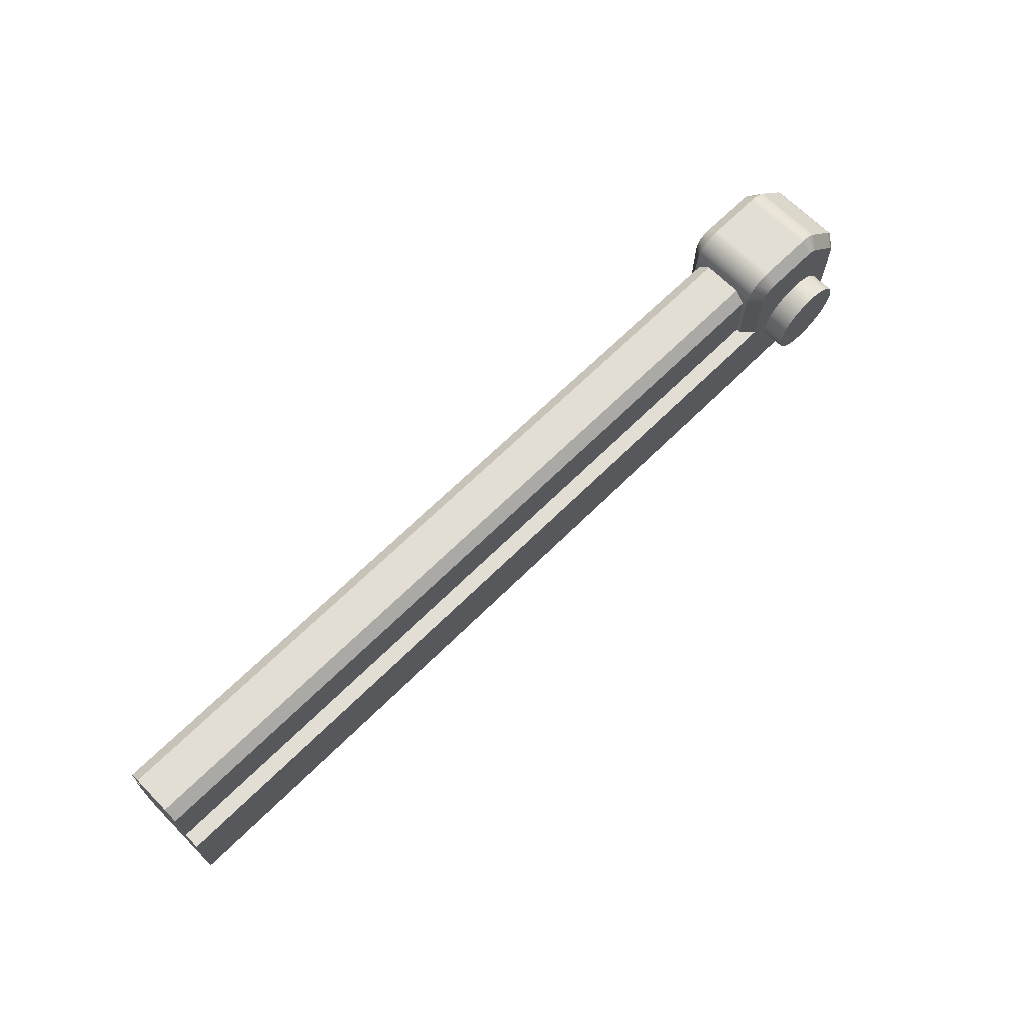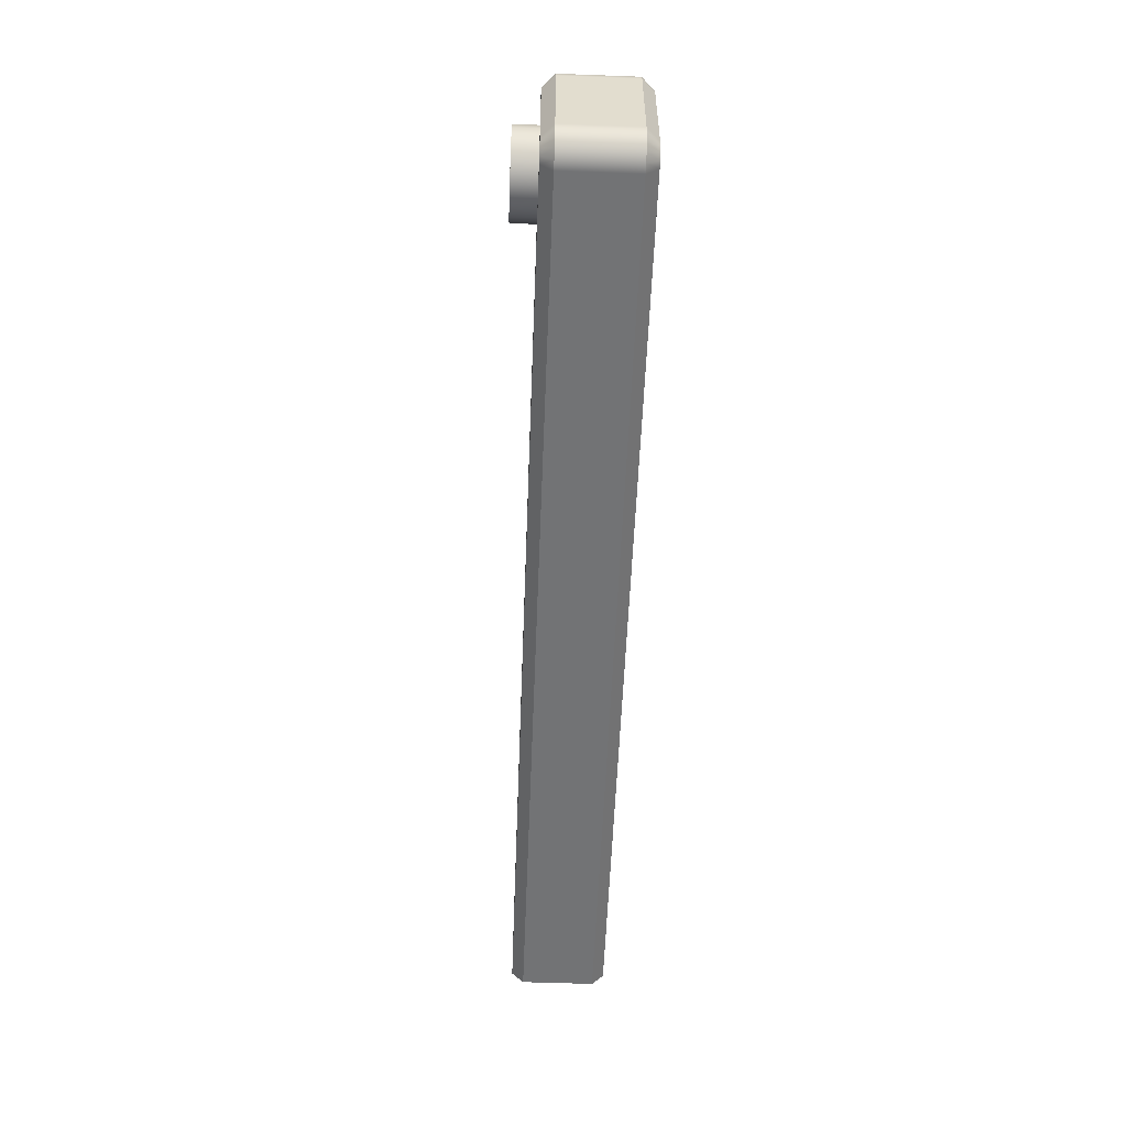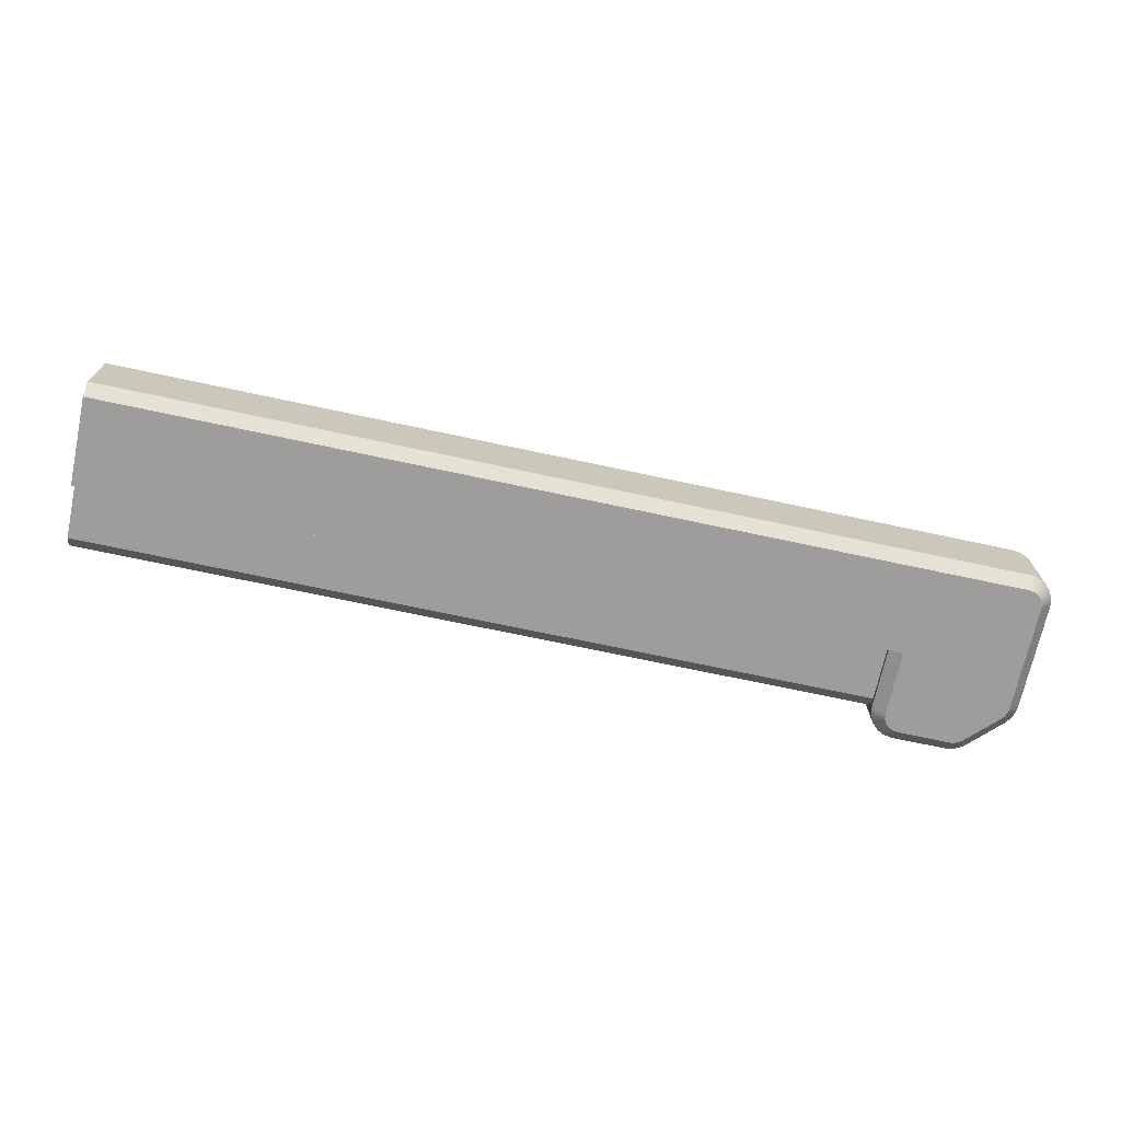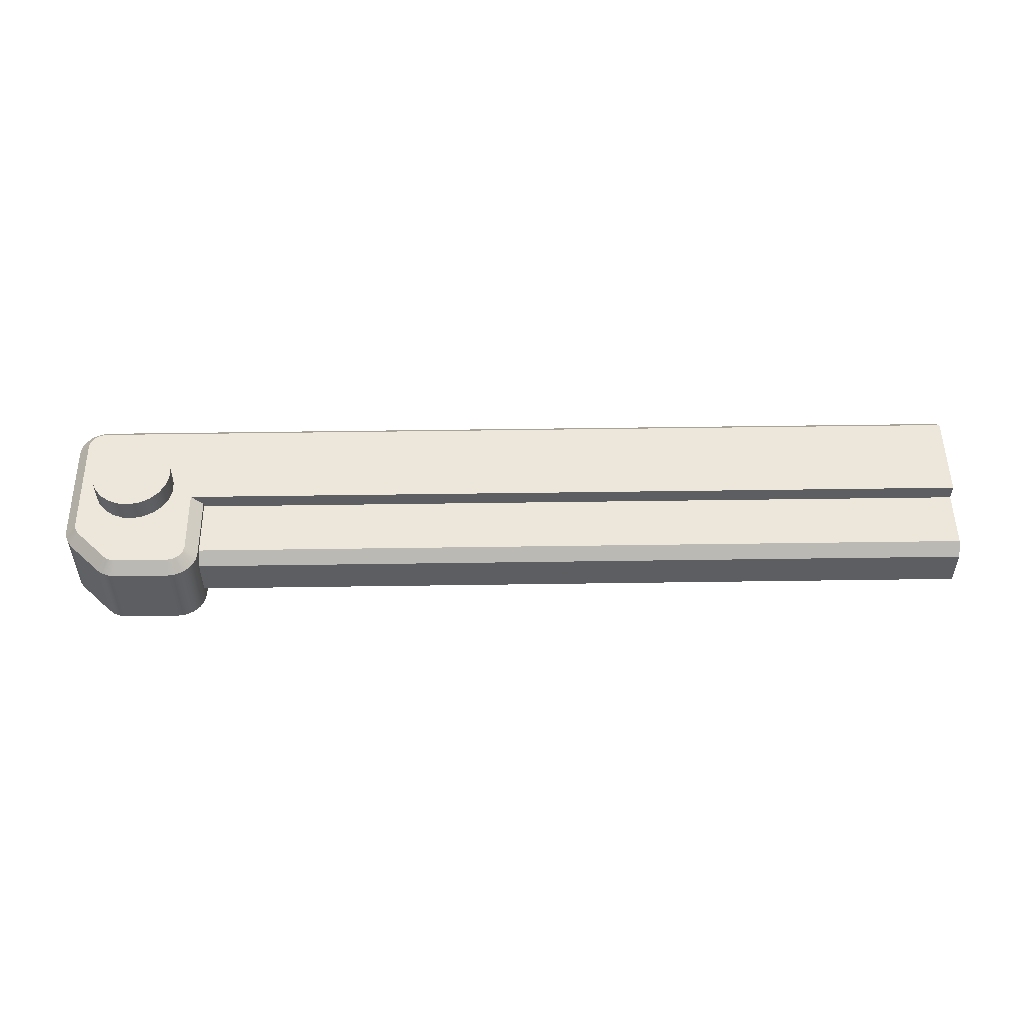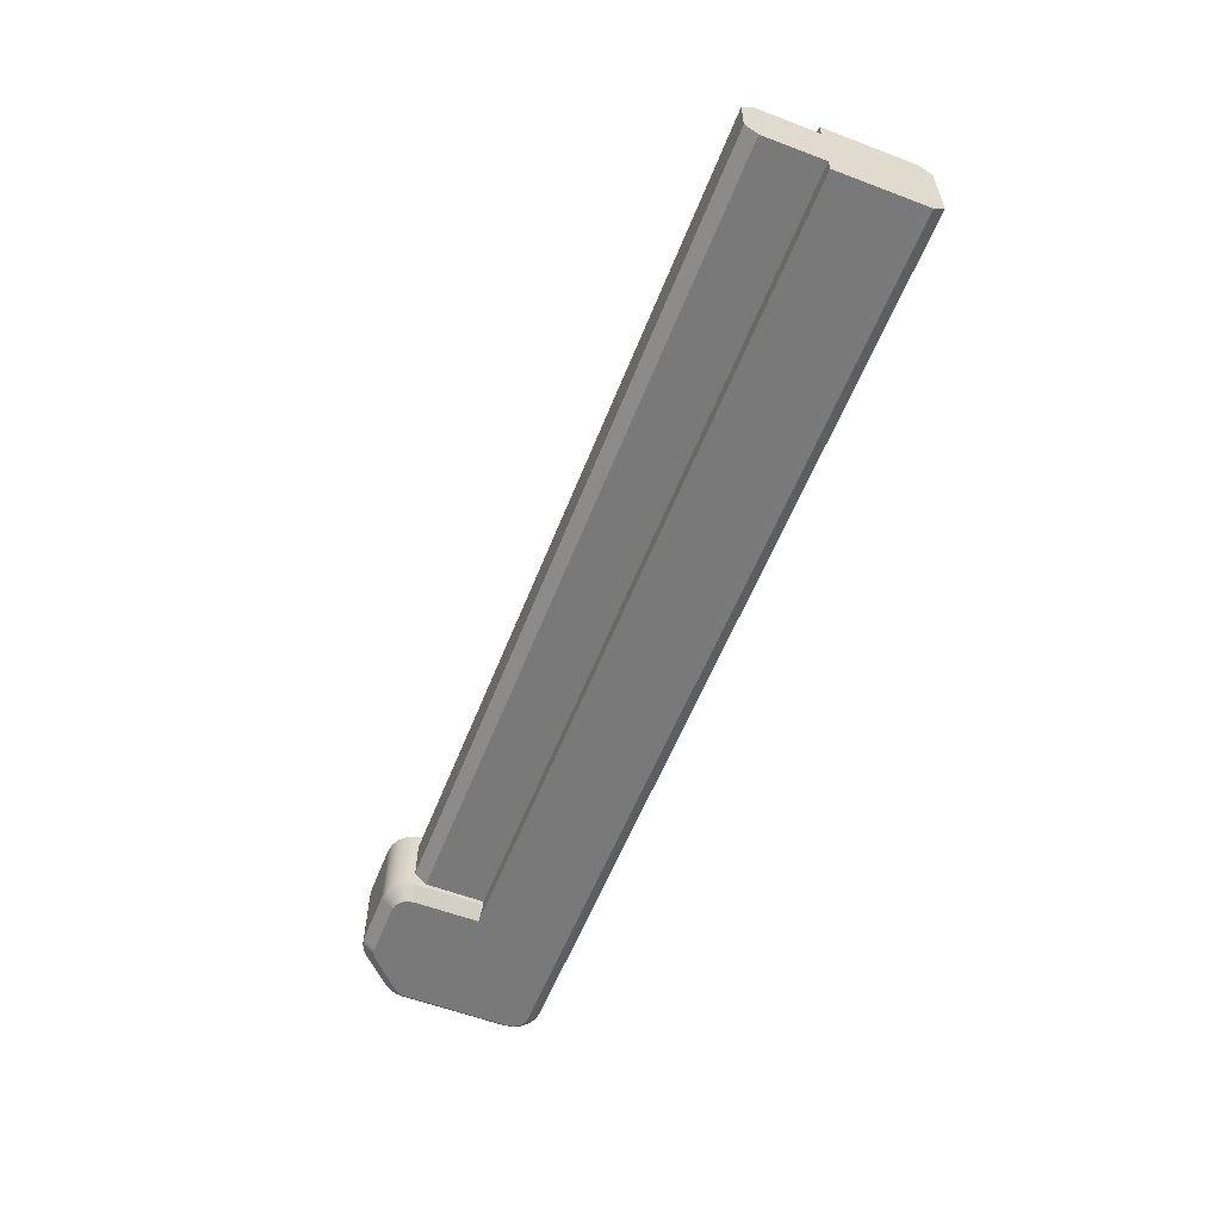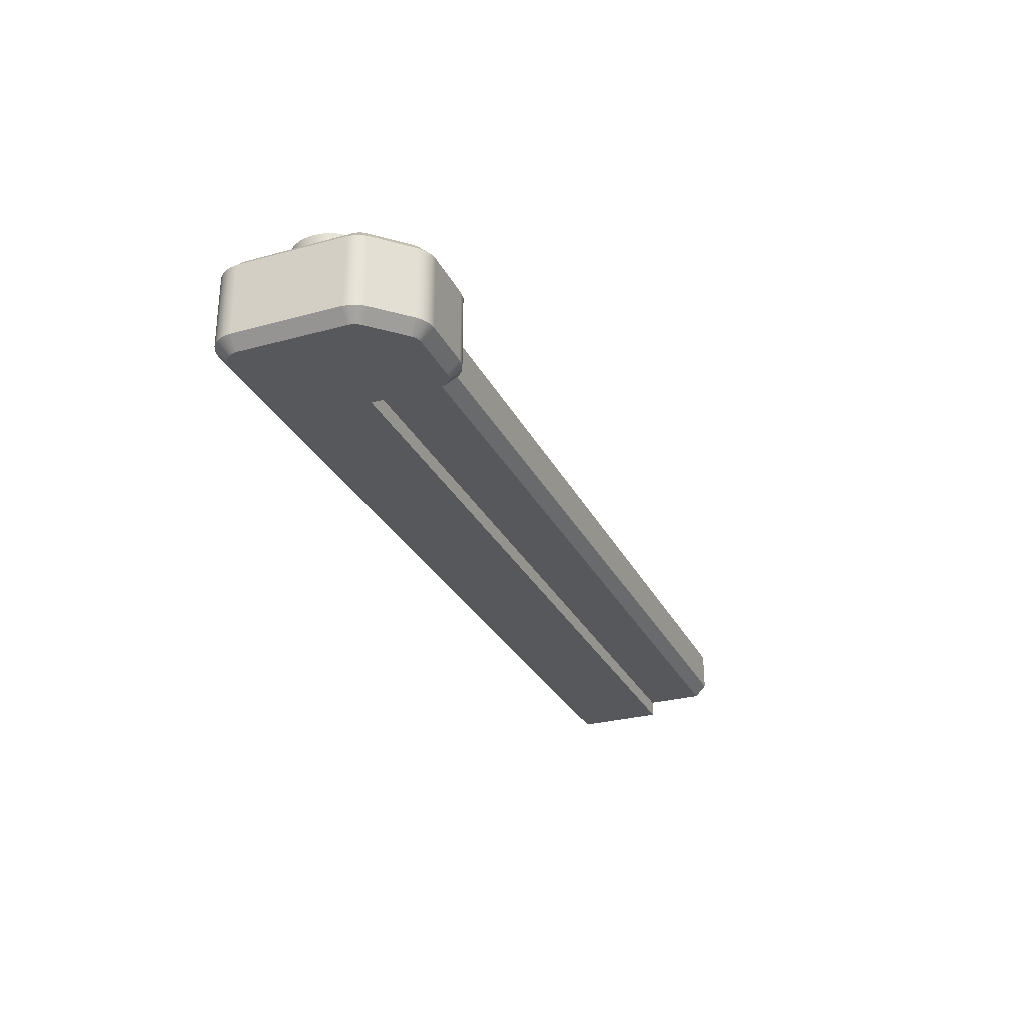
<metadata>
{"format":"obj","ext":"obj","renderer":"f3d","projection":"perspective","resolution":1024,"background":"white","views":[{"elev":67.2,"azim":-44.7,"up":"+Y"},{"elev":-55.7,"azim":87.8,"up":"+Y"},{"elev":-70.6,"azim":-12.1,"up":"+Z"},{"elev":52.0,"azim":179.1,"up":"+Z"},{"elev":-57.8,"azim":-111.4,"up":"+Z"},{"elev":-28.6,"azim":112.3,"up":"+Z"}]}
</metadata>
<code>
g Solid1
v -0 67.5 7
v -0 72.5 12
v 340.2 72.5 12
v 340 70.5 10
v 340 67.5 7
v -0 72.5 29
v 340.2 72.5 29
v 0 42.5 7
v 0 42.5 0
v -0 5 0
v 0 0 5
v 0 0 36
v -0 5 41
v 0 42.5 41
v 0 42.5 34
v -0 67.5 34
v 340 67.5 34
v 340 70.5 31
v 340 42.5 34
v 388 0 36
v 388 5 41
v 391.7 0.5873 36
v 395.1 2.292 36
v 397.7 4.947 36
v 399.4 8.292 36
v 400 12 36
v 395 12 41
v 394.5 9.321 41
v 392.9 7.05 41
v 390.7 5.533 41
v 400 57.53 36
v 395 57.53 41
v 399.6 60.64 36
v 398.4 63.53 36
v 396.5 66.01 36
v 392.9 62.48 41
v 394.1 61.03 41
v 394.8 59.34 41
v 383.5 78.99 36
v 380 75.45 41
v 381 80.89 36
v 378.1 82.09 36
v 375 82.5 36
v 375 77.5 41
v 376.8 77.26 41
v 378.5 76.56 41
v 352 82.5 36
v 352 77.5 41
v 348.3 81.91 36
v 344.9 80.21 36
v 342.3 77.55 36
v 340.6 74.21 36
v 340 70.5 36
v 345 70.5 41
v 345.5 73.18 41
v 347.1 75.45 41
v 349.3 76.97 41
v 340 42.5 36
v 345 42.5 41
v 352 82.5 5
v 348.3 81.91 5
v 344.9 80.21 5
v 342.3 77.55 5
v 340.6 74.21 5
v 340 70.5 5
v 375 82.5 5
v 383.5 78.99 5
v 381 80.89 5
v 378.1 82.09 5
v 396.5 66.01 5
v 400 57.53 5
v 399.6 60.64 5
v 398.4 63.53 5
v 400 12 5
v 388 0 5
v 391.7 0.5873 5
v 395.1 2.292 5
v 397.7 4.947 5
v 399.4 8.292 5
v 388 5 0
v 395 12 0
v 390.7 5.533 0
v 392.9 7.05 0
v 394.5 9.321 0
v 395 57.53 0
v 392.9 62.48 0
v 394.8 59.34 0
v 394.1 61.03 0
v 380 75.45 0
v 375 77.5 0
v 378.5 76.56 0
v 376.8 77.26 0
v 352 77.5 0
v 345 70.5 0
v 349.3 76.97 0
v 347.1 75.45 0
v 345.5 73.18 0
v 345 42.5 0
v 340 42.5 5
v 340 42.5 7
v 388.3 36.69 41
v 387.6 31.99 41
v 385.7 27.63 41
v 382.7 23.94 41
v 378.8 21.2 41
v 374.4 19.61 41
v 369.6 19.29 41
v 365 20.25 41
v 360.7 22.44 41
v 357.3 25.68 41
v 354.8 29.74 41
v 353.5 34.32 41
v 353.5 39.07 41
v 354.8 43.64 41
v 357.3 47.7 41
v 360.7 50.95 41
v 365 53.13 41
v 369.6 54.1 41
v 374.4 53.77 41
v 378.8 52.18 41
v 382.7 49.44 41
v 385.7 45.76 41
v 387.6 41.4 41
v 388.3 36.69 51
v 387.6 31.99 51
v 385.7 27.63 51
v 382.7 23.94 51
v 378.8 21.2 51
v 374.4 19.61 51
v 369.6 19.29 51
v 365 20.25 51
v 360.7 22.44 51
v 357.3 25.68 51
v 354.8 29.74 51
v 353.5 34.32 51
v 353.5 39.07 51
v 354.8 43.64 51
v 357.3 47.7 51
v 360.7 50.95 51
v 365 53.13 51
v 369.6 54.1 51
v 374.4 53.77 51
v 378.8 52.18 51
v 382.7 49.44 51
v 385.7 45.76 51
v 387.6 41.4 51
f 5 1 4
f 4 1 2
f 4 2 3
f 3 2 7
f 7 2 6
f 1 8 2
f 2 8 15
f 2 15 6
f 6 15 16
f 9 10 8
f 8 10 11
f 8 11 15
f 15 11 12
f 15 12 13
f 13 14 15
f 7 6 18
f 18 6 16
f 18 16 17
f 17 16 19
f 19 16 15
f 12 20 13
f 13 20 21
f 20 22 21
f 21 22 30
f 30 22 23
f 30 23 29
f 29 23 24
f 29 24 28
f 28 24 25
f 28 25 27
f 27 25 26
f 27 26 32
f 32 26 31
f 31 33 32
f 32 33 38
f 38 33 37
f 37 33 34
f 37 34 35
f 35 36 37
f 35 39 36
f 36 39 40
f 39 41 40
f 40 41 46
f 46 41 45
f 45 41 42
f 45 42 43
f 43 44 45
f 43 47 44
f 44 47 48
f 47 49 48
f 48 49 57
f 57 49 50
f 57 50 56
f 56 50 51
f 56 51 55
f 55 51 52
f 55 52 54
f 54 52 53
f 58 59 53
f 53 59 54
f 19 58 17
f 17 58 53
f 17 53 18
f 18 53 7
f 7 53 52
f 7 52 3
f 3 52 64
f 3 64 65
f 52 51 64
f 64 51 63
f 63 51 62
f 62 51 50
f 62 50 49
f 62 49 61
f 61 49 47
f 61 47 60
f 65 4 3
f 47 43 60
f 60 43 66
f 43 42 66
f 66 42 69
f 69 42 68
f 68 42 41
f 68 41 39
f 39 67 68
f 35 70 39
f 39 70 67
f 35 34 70
f 70 34 73
f 73 34 72
f 72 34 33
f 72 33 31
f 31 71 72
f 31 26 71
f 71 26 74
f 26 25 74
f 74 25 79
f 79 25 24
f 79 24 78
f 78 24 77
f 77 24 23
f 77 23 22
f 77 22 76
f 76 22 20
f 76 20 75
f 20 12 75
f 75 12 11
f 10 80 11
f 11 80 75
f 74 79 81
f 81 79 84
f 84 79 78
f 84 78 83
f 83 78 77
f 83 77 82
f 82 77 76
f 82 76 80
f 80 76 75
f 74 81 71
f 71 81 85
f 70 73 86
f 86 73 88
f 88 73 87
f 87 73 72
f 87 72 71
f 71 85 87
f 89 67 86
f 86 67 70
f 66 69 90
f 90 69 92
f 92 69 91
f 91 69 68
f 91 68 67
f 67 89 91
f 90 93 66
f 66 93 60
f 65 64 94
f 94 64 97
f 97 64 63
f 97 63 96
f 96 63 62
f 96 62 95
f 95 62 61
f 95 61 93
f 93 61 60
f 98 99 94
f 94 99 65
f 9 98 10
f 10 98 81
f 10 81 80
f 80 81 84
f 80 84 83
f 81 98 85
f 85 98 94
f 85 94 87
f 87 94 88
f 88 94 86
f 86 94 89
f 89 94 97
f 89 97 96
f 95 93 96
f 96 93 90
f 96 90 91
f 91 90 92
f 91 89 96
f 83 82 80
f 4 65 5
f 5 65 99
f 5 99 100
f 14 112 59
f 59 112 113
f 59 113 114
f 13 110 14
f 14 110 111
f 14 111 112
f 21 108 13
f 13 108 109
f 13 109 110
f 30 29 21
f 21 29 28
f 21 28 107
f 107 28 27
f 107 27 106
f 106 27 105
f 105 27 104
f 104 27 103
f 103 27 102
f 102 27 101
f 101 27 32
f 101 32 123
f 123 32 122
f 122 32 121
f 121 32 120
f 120 32 119
f 119 32 118
f 118 32 38
f 118 38 37
f 37 36 118
f 118 36 54
f 118 54 117
f 117 54 116
f 116 54 59
f 116 59 115
f 115 59 114
f 36 40 54
f 54 40 55
f 55 40 56
f 56 40 46
f 56 46 44
f 44 46 45
f 44 48 56
f 56 48 57
f 107 108 21
f 125 102 124
f 124 102 101
f 124 101 146
f 146 101 123
f 146 123 145
f 145 123 122
f 145 122 144
f 144 122 121
f 144 121 143
f 143 121 120
f 143 120 142
f 142 120 119
f 142 119 141
f 141 119 118
f 141 118 140
f 140 118 117
f 140 117 139
f 139 117 116
f 139 116 138
f 138 116 115
f 138 115 137
f 137 115 114
f 137 114 136
f 136 114 113
f 136 113 135
f 135 113 112
f 135 112 134
f 134 112 111
f 134 111 133
f 133 111 110
f 133 110 132
f 132 110 109
f 132 109 131
f 131 109 108
f 131 108 130
f 130 108 107
f 130 107 129
f 129 107 106
f 129 106 128
f 128 106 105
f 128 105 127
f 127 105 104
f 127 104 126
f 126 104 103
f 126 103 125
f 125 103 102
f 146 136 124
f 124 136 135
f 124 135 125
f 125 135 134
f 125 134 126
f 126 134 133
f 126 133 127
f 127 133 132
f 127 132 128
f 128 132 131
f 128 131 129
f 129 131 130
f 136 146 137
f 137 146 145
f 137 145 138
f 138 145 144
f 138 144 139
f 139 144 143
f 139 143 140
f 140 143 142
f 140 142 141
f 19 15 58
f 58 15 14
f 58 14 59
f 1 5 8
f 8 5 100
f 100 99 8
f 8 99 9
f 9 99 98

</code>
